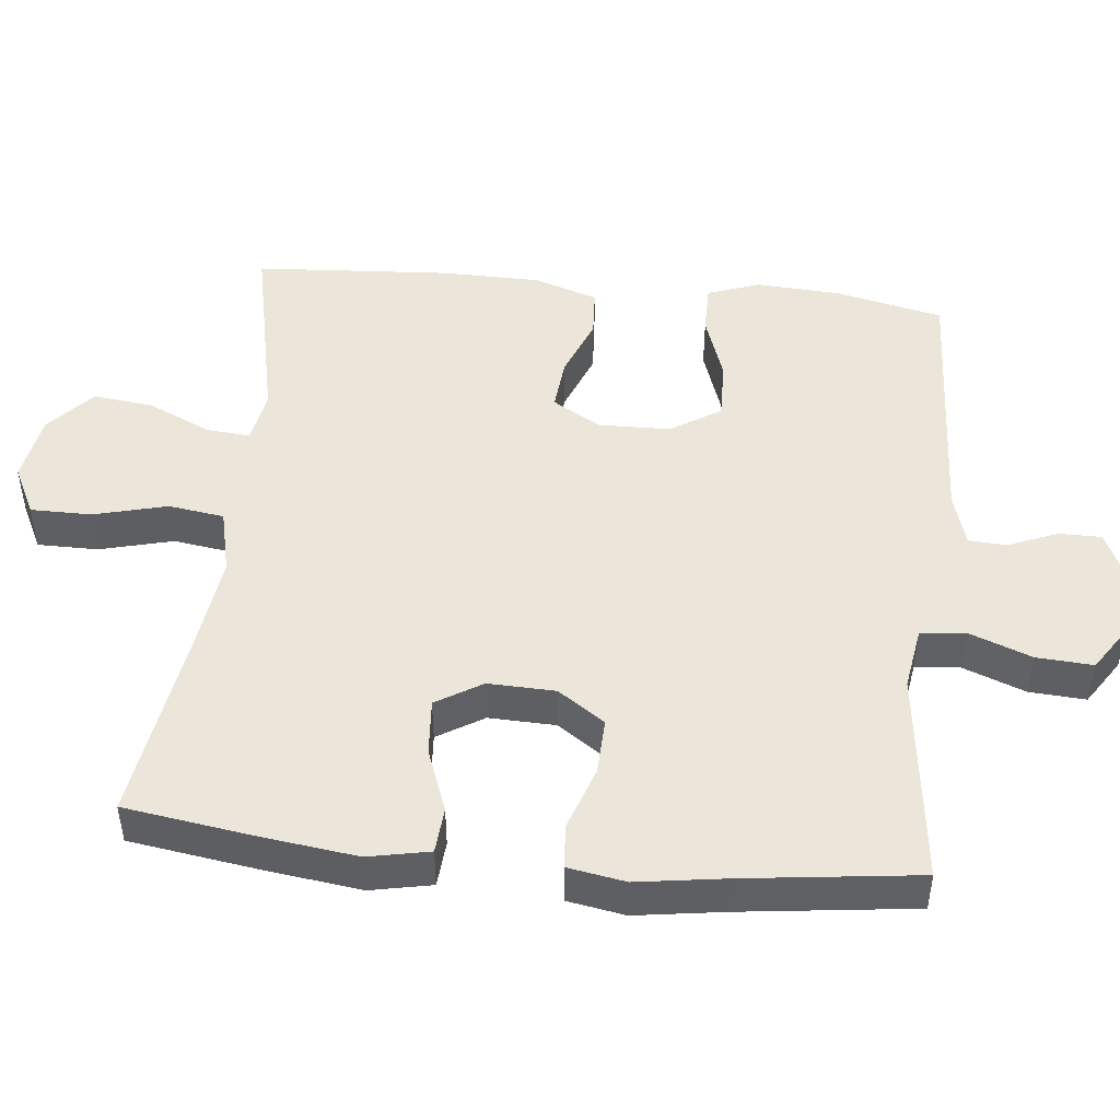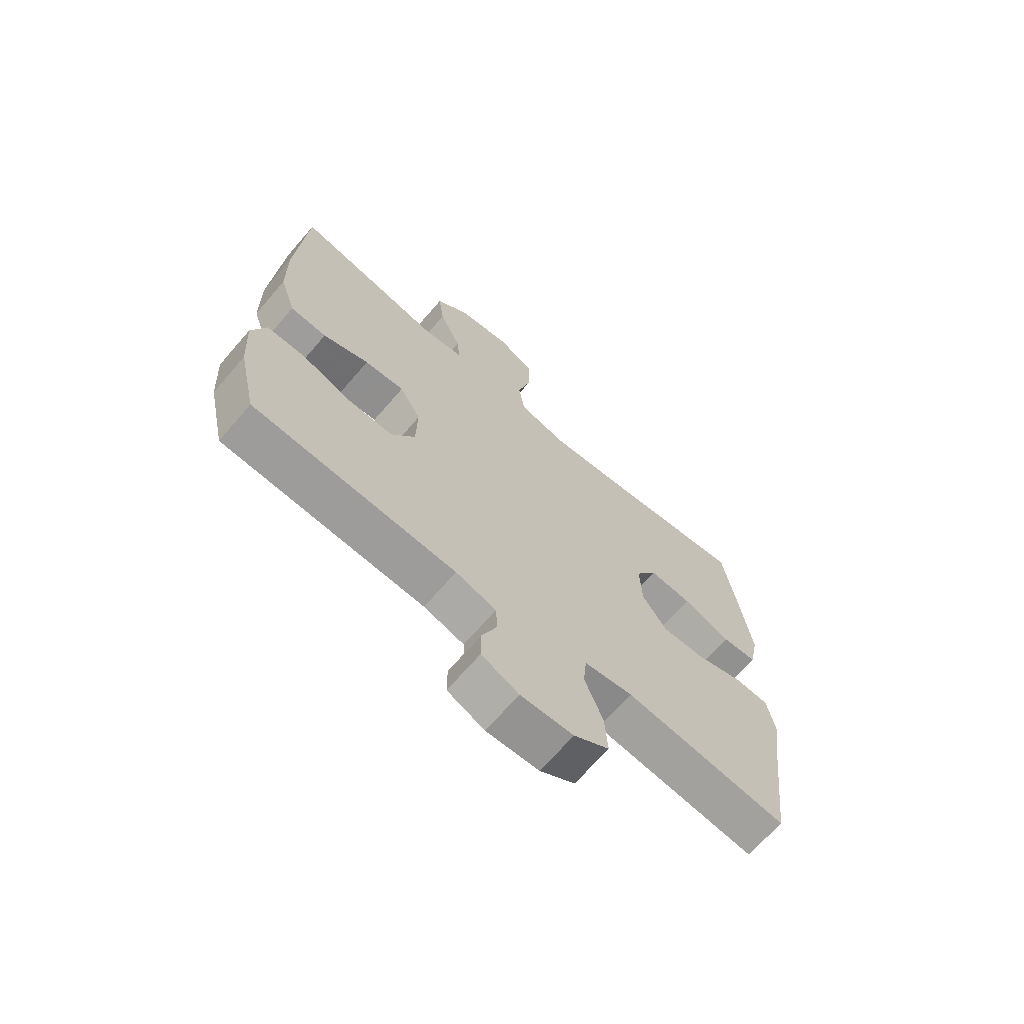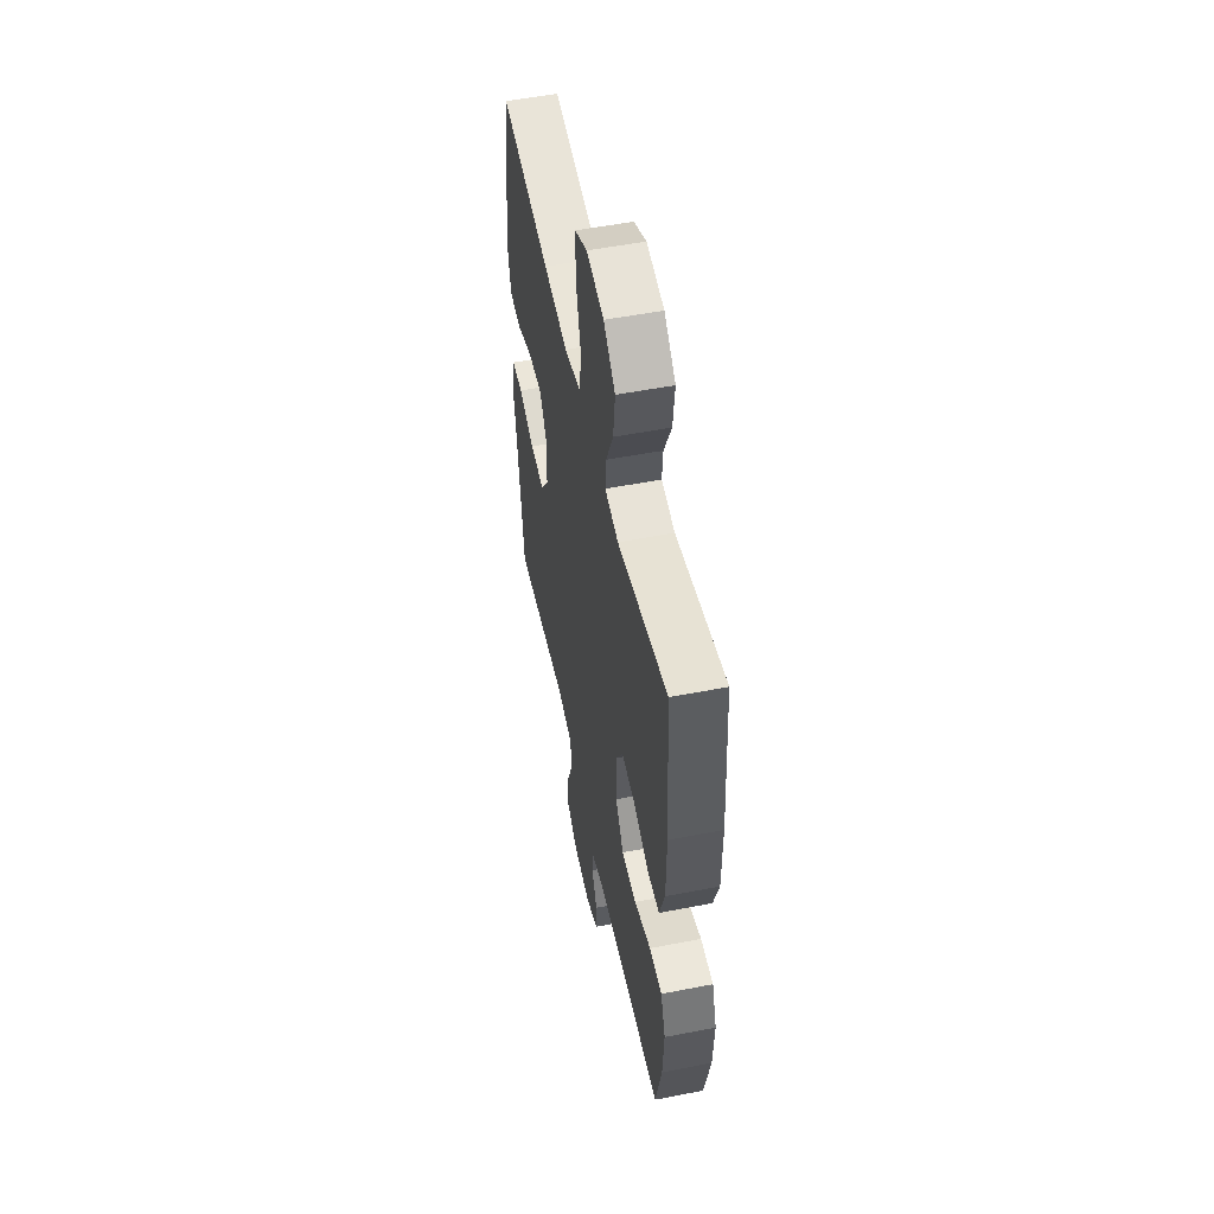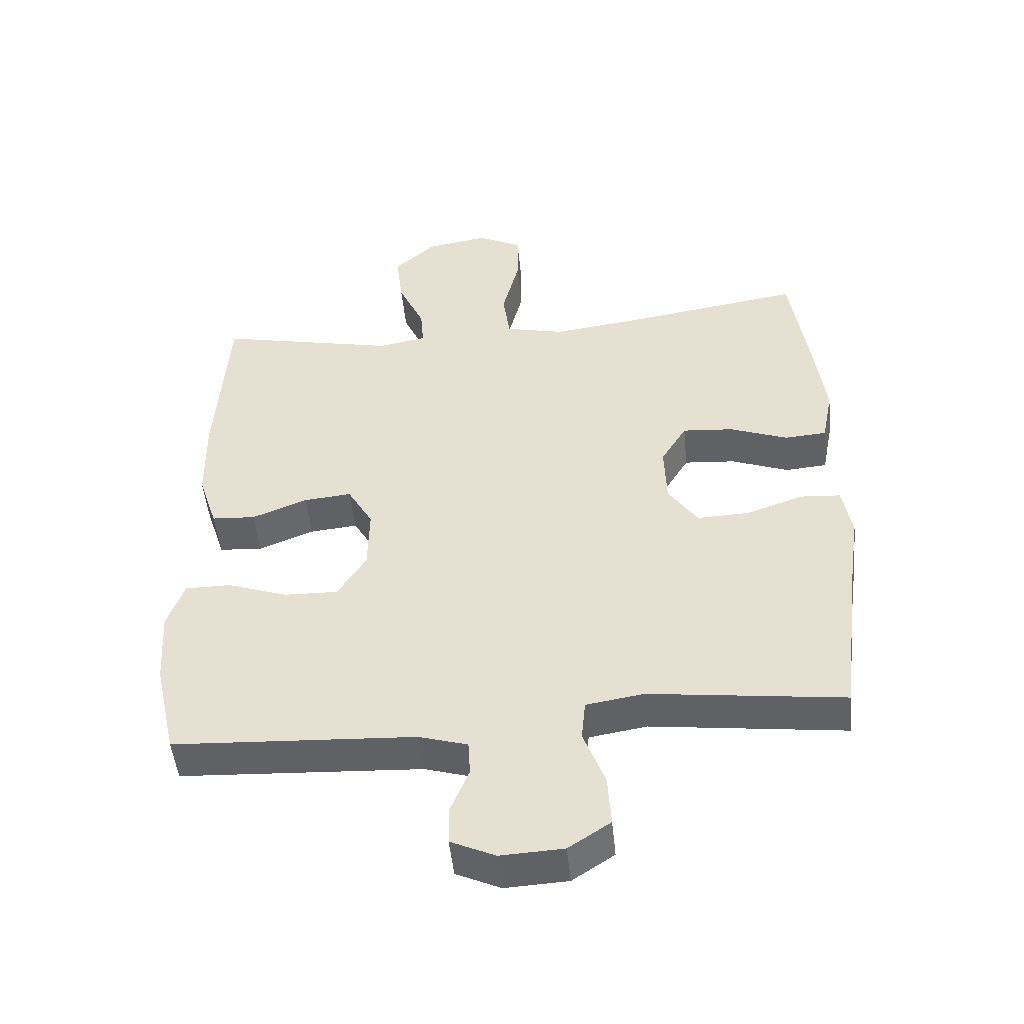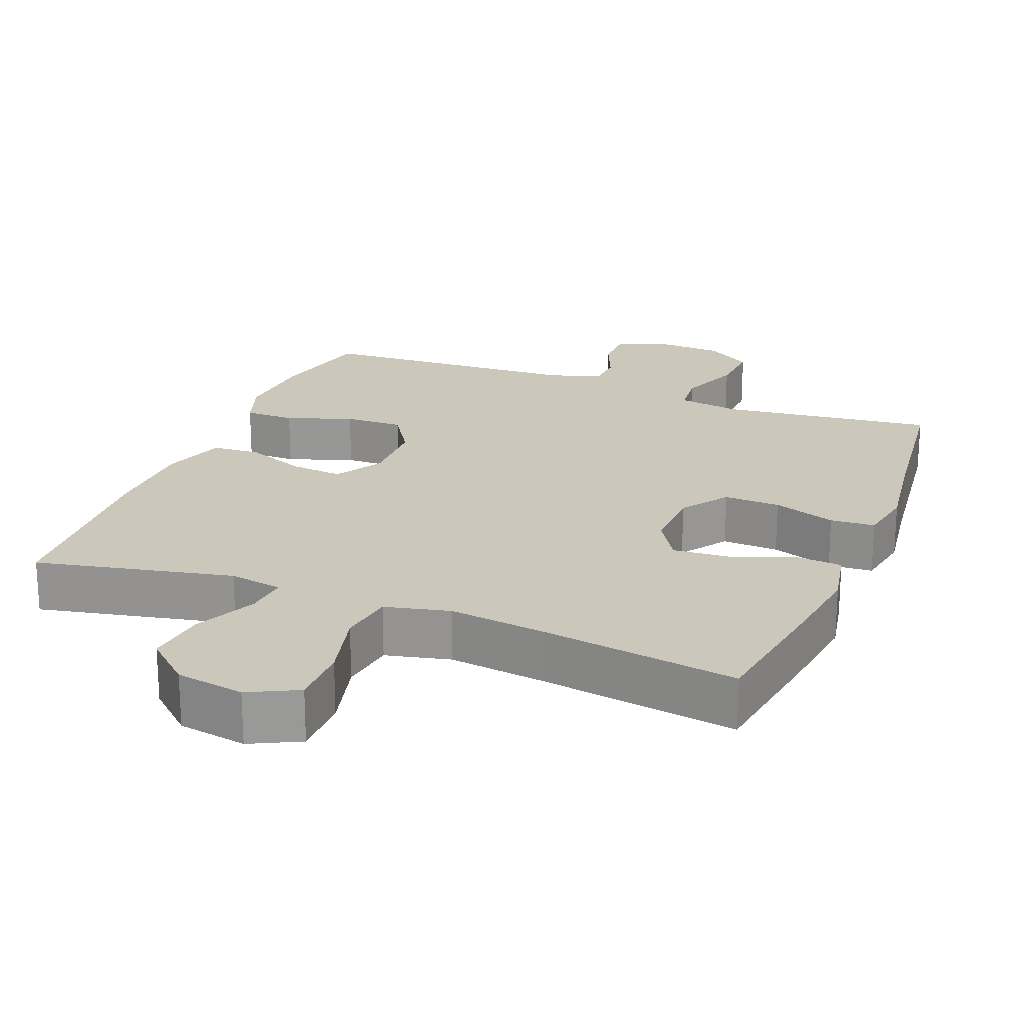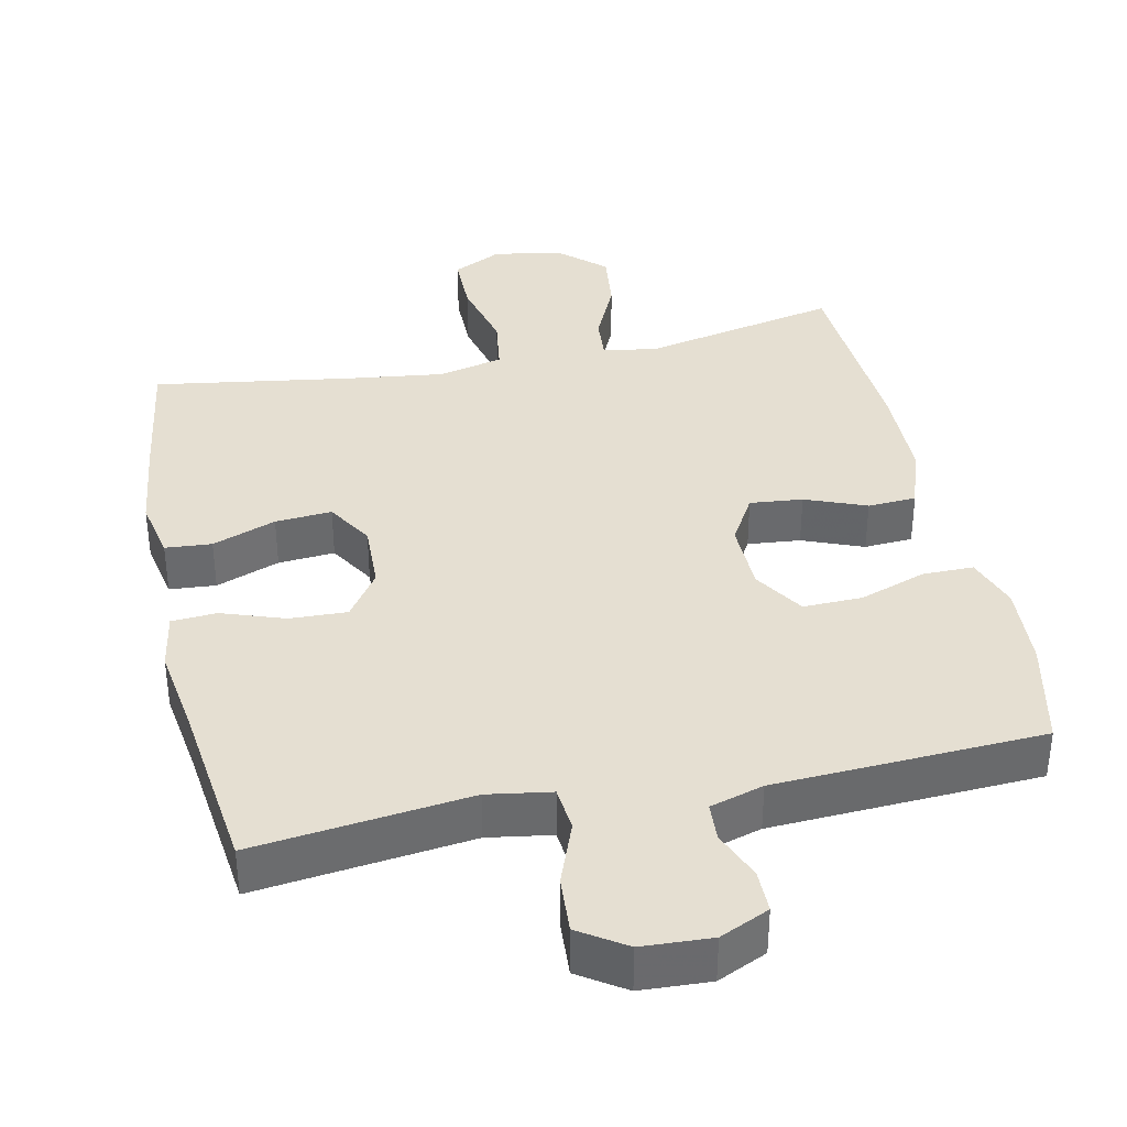
<metadata>
{"format":"obj","ext":"obj","renderer":"f3d","projection":"perspective","resolution":1024,"background":"white","views":[{"elev":47.7,"azim":95.9,"up":"+Y"},{"elev":-68.6,"azim":-40.8,"up":"+Z"},{"elev":53.0,"azim":-101.8,"up":"+Z"},{"elev":-48.8,"azim":5.7,"up":"+Z"},{"elev":21.6,"azim":21.6,"up":"+Y"},{"elev":37.3,"azim":168.0,"up":"+Y"}]}
</metadata>
<code>
v -0.5 0.07 0.5
v -0.227 0.07 0.442
v -0.153 0.07 0.455
v -0.158 0.07 0.515
v -0.198 0.07 0.602
v -0.208 0.07 0.686
v -0.145 0.07 0.743
v -0.05 0.07 0.759
v 0.018 0.07 0.725
v 0.018 0.07 0.641
v -0.008 0.07 0.539
v 0.003 0.07 0.462
v 0.093 0.07 0.441
v 0.226 0.07 0.458
v 0.5 0.07 0.5
v 0.527 0.07 0.319
v 0.544 0.07 0.188
v 0.527 0.07 0.103
v 0.463 0.07 0.098
v 0.375 0.07 0.131
v 0.297 0.07 0.137
v 0.258 0.07 0.073
v 0.261 0.07 -0.02
v 0.306 0.07 -0.085
v 0.385 0.07 -0.082
v 0.472 0.07 -0.052
v 0.534 0.07 -0.056
v 0.548 0.07 -0.136
v 0.53 0.07 -0.258
v 0.5 0.07 -0.5
v 0.203 0.07 -0.464
v 0.115 0.07 -0.478
v 0.109 0.07 -0.54
v 0.142 0.07 -0.627
v 0.147 0.07 -0.705
v 0.083 0.07 -0.747
v -0.013 0.07 -0.752
v -0.081 0.07 -0.721
v -0.081 0.07 -0.662
v -0.053 0.07 -0.594
v -0.056 0.07 -0.541
v -0.13 0.07 -0.519
v -0.5 0.07 -0.5
v -0.533 0.07 -0.351
v -0.54 0.07 -0.235
v -0.514 0.07 -0.162
v -0.444 0.07 -0.162
v -0.352 0.07 -0.194
v -0.27 0.07 -0.196
v -0.226 0.07 -0.127
v -0.224 0.07 -0.028
v -0.263 0.07 0.039
v -0.336 0.07 0.032
v -0.42 0.07 -0.001
v -0.487 0.07 0.003
v -0.516 0.07 0.092
v -0.518 0.07 0.227
v -0.5 0 0.5
v -0.227 0 0.442
v -0.153 0 0.455
v -0.158 0 0.515
v -0.198 0 0.602
v -0.208 0 0.686
v -0.145 0 0.743
v -0.05 0 0.759
v 0.018 0 0.725
v 0.018 0 0.641
v -0.008 0 0.539
v 0.003 0 0.462
v 0.093 0 0.441
v 0.226 0 0.458
v 0.5 0 0.5
v 0.527 0 0.319
v 0.544 0 0.188
v 0.527 0 0.103
v 0.463 0 0.098
v 0.375 0 0.131
v 0.297 0 0.137
v 0.258 0 0.073
v 0.261 0 -0.02
v 0.306 0 -0.085
v 0.385 0 -0.082
v 0.472 0 -0.052
v 0.534 0 -0.056
v 0.548 0 -0.136
v 0.53 0 -0.258
v 0.5 0 -0.5
v 0.203 0 -0.464
v 0.115 0 -0.478
v 0.109 0 -0.54
v 0.142 0 -0.627
v 0.147 0 -0.705
v 0.083 0 -0.747
v -0.013 0 -0.752
v -0.081 0 -0.721
v -0.081 0 -0.662
v -0.053 0 -0.594
v -0.056 0 -0.541
v -0.13 0 -0.519
v -0.5 0 -0.5
v -0.533 0 -0.351
v -0.54 0 -0.235
v -0.514 0 -0.162
v -0.444 0 -0.162
v -0.352 0 -0.194
v -0.27 0 -0.196
v -0.226 0 -0.127
v -0.224 0 -0.028
v -0.263 0 0.039
v -0.336 0 0.032
v -0.42 0 -0.001
v -0.487 0 0.003
v -0.516 0 0.092
v -0.518 0 0.227
f 56 57 1 2
f 53 54 55 56
f 52 53 56 2
f 51 52 2 3
f 50 51 3
f 45 46 47 48
f 45 48 49
f 42 43 44 45
f 41 42 45 49
f 37 38 39 40
f 37 40 41
f 36 37 41
f 33 34 35 36
f 32 33 36 41
f 29 30 31
f 29 31 32
f 25 26 27 28
f 24 25 28 29
f 17 18 19 20
f 17 20 21
f 14 15 16 17
f 13 14 17 21
f 12 13 21 22
f 8 9 10 11
f 8 11 12
f 7 8 12
f 4 5 6 7
f 3 4 7 12
f 50 3 12 22
f 24 29 32 41
f 23 24 41 49
f 22 23 49 50
f 59 58 114 113
f 113 112 111 110
f 59 113 110 109
f 60 59 109 108
f 60 108 107
f 105 104 103 102
f 106 105 102
f 102 101 100 99
f 106 102 99 98
f 97 96 95 94
f 98 97 94
f 98 94 93
f 93 92 91 90
f 98 93 90 89
f 88 87 86
f 89 88 86
f 85 84 83 82
f 86 85 82 81
f 77 76 75 74
f 78 77 74
f 74 73 72 71
f 78 74 71 70
f 79 78 70 69
f 68 67 66 65
f 69 68 65
f 69 65 64
f 64 63 62 61
f 69 64 61 60
f 79 69 60 107
f 98 89 86 81
f 106 98 81 80
f 107 106 80 79
f 1 58 59 2
f 2 59 60 3
f 3 60 61 4
f 4 61 62 5
f 5 62 63 6
f 6 63 64 7
f 7 64 65 8
f 8 65 66 9
f 9 66 67 10
f 10 67 68 11
f 11 68 69 12
f 12 69 70 13
f 13 70 71 14
f 14 71 72 15
f 15 72 73 16
f 16 73 74 17
f 17 74 75 18
f 18 75 76 19
f 19 76 77 20
f 20 77 78 21
f 21 78 79 22
f 22 79 80 23
f 23 80 81 24
f 24 81 82 25
f 25 82 83 26
f 26 83 84 27
f 27 84 85 28
f 28 85 86 29
f 29 86 87 30
f 30 87 88 31
f 31 88 89 32
f 32 89 90 33
f 33 90 91 34
f 34 91 92 35
f 35 92 93 36
f 36 93 94 37
f 37 94 95 38
f 38 95 96 39
f 39 96 97 40
f 40 97 98 41
f 41 98 99 42
f 42 99 100 43
f 43 100 101 44
f 44 101 102 45
f 45 102 103 46
f 46 103 104 47
f 47 104 105 48
f 48 105 106 49
f 49 106 107 50
f 50 107 108 51
f 51 108 109 52
f 52 109 110 53
f 53 110 111 54
f 54 111 112 55
f 55 112 113 56
f 56 113 114 57
f 57 114 58 1

</code>
